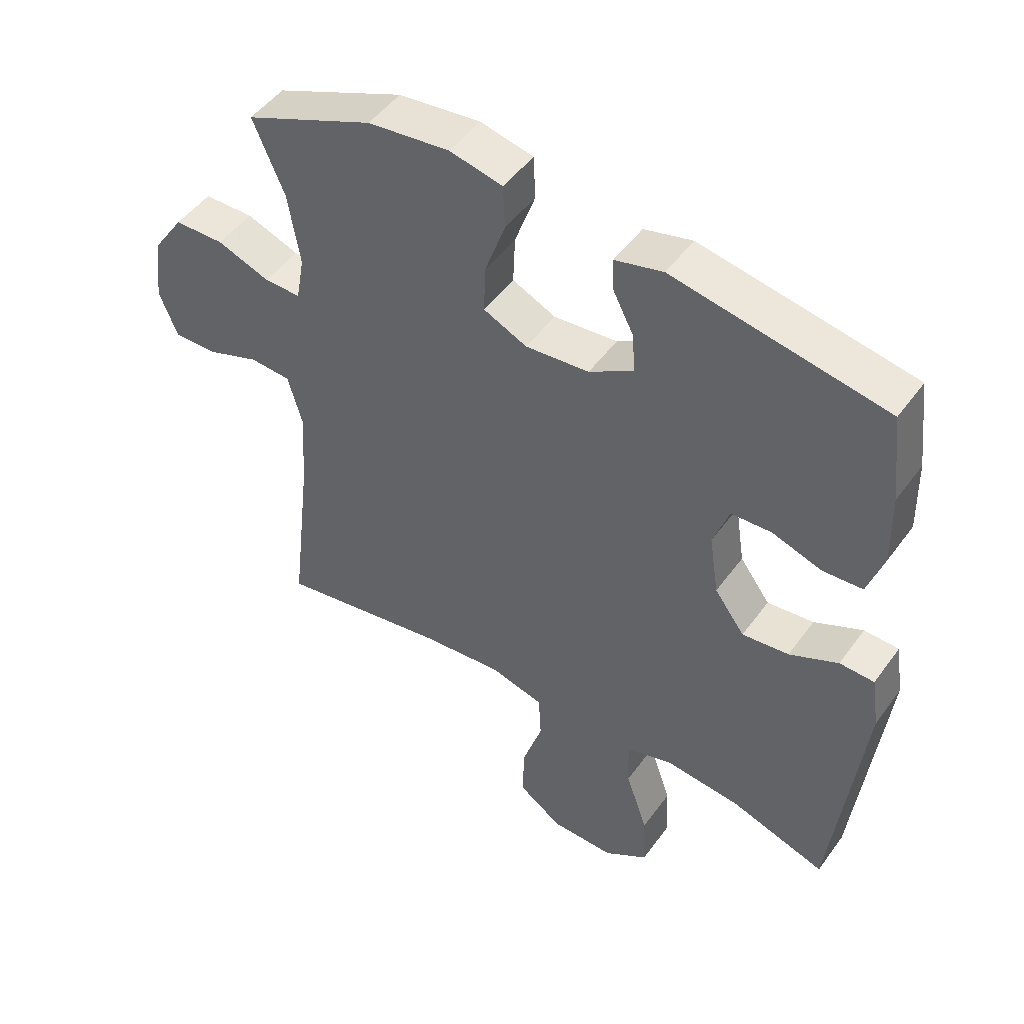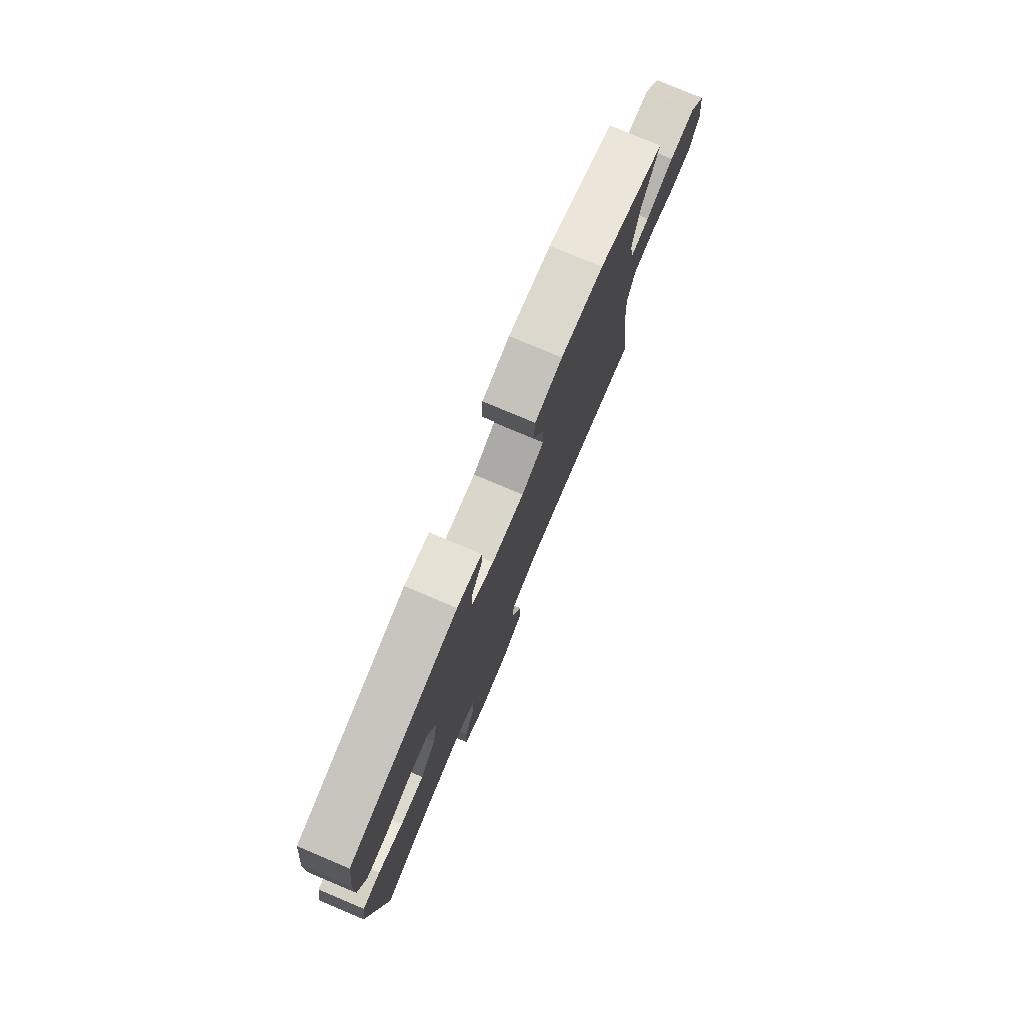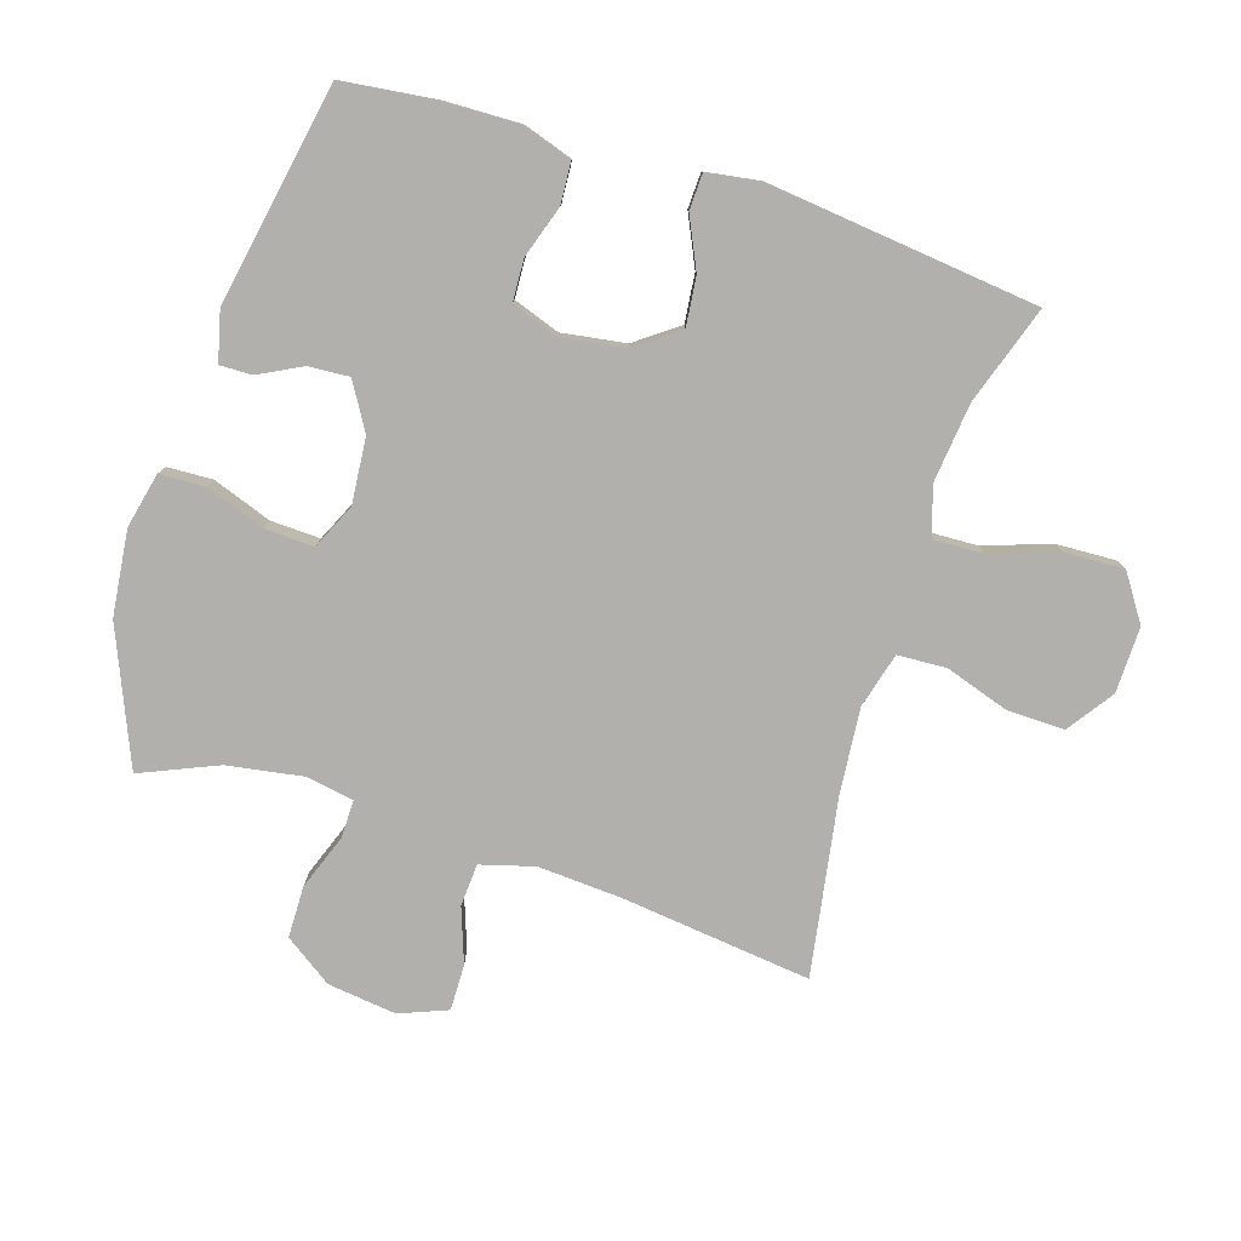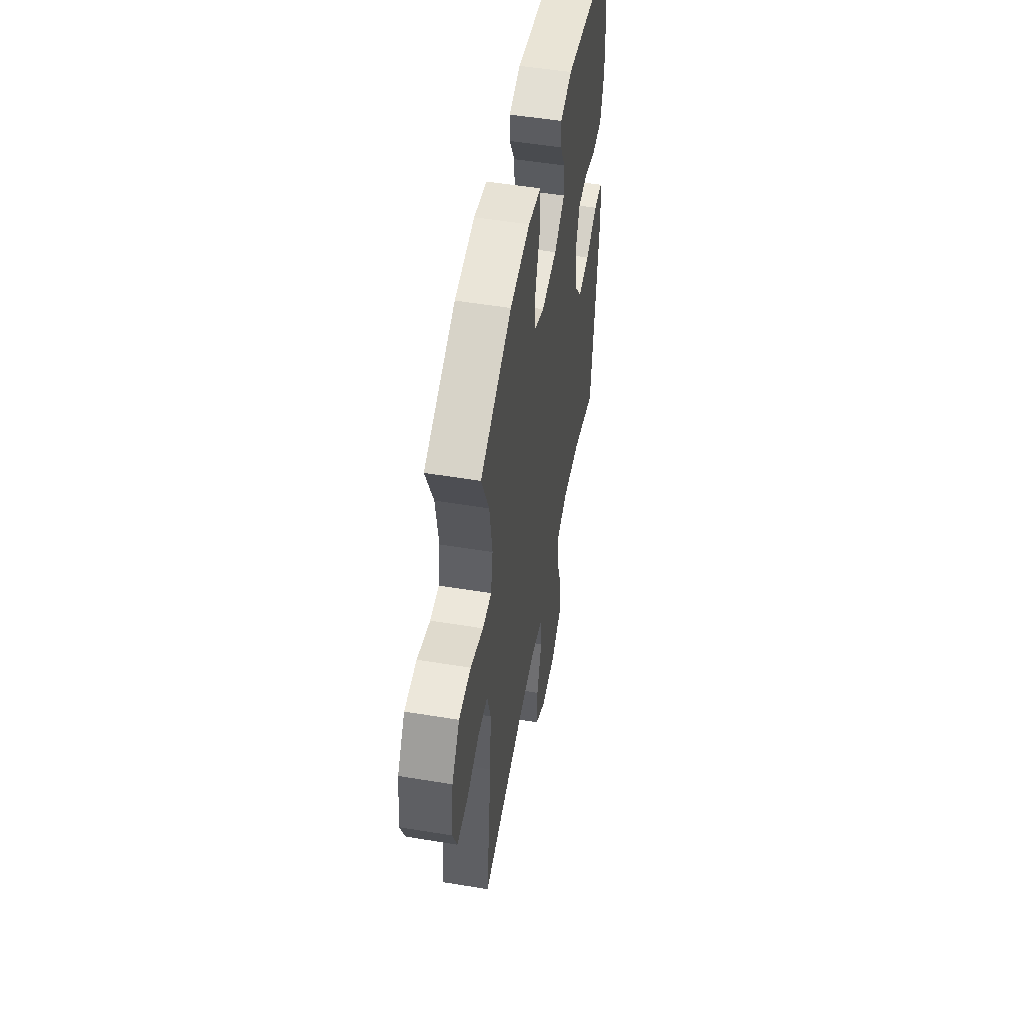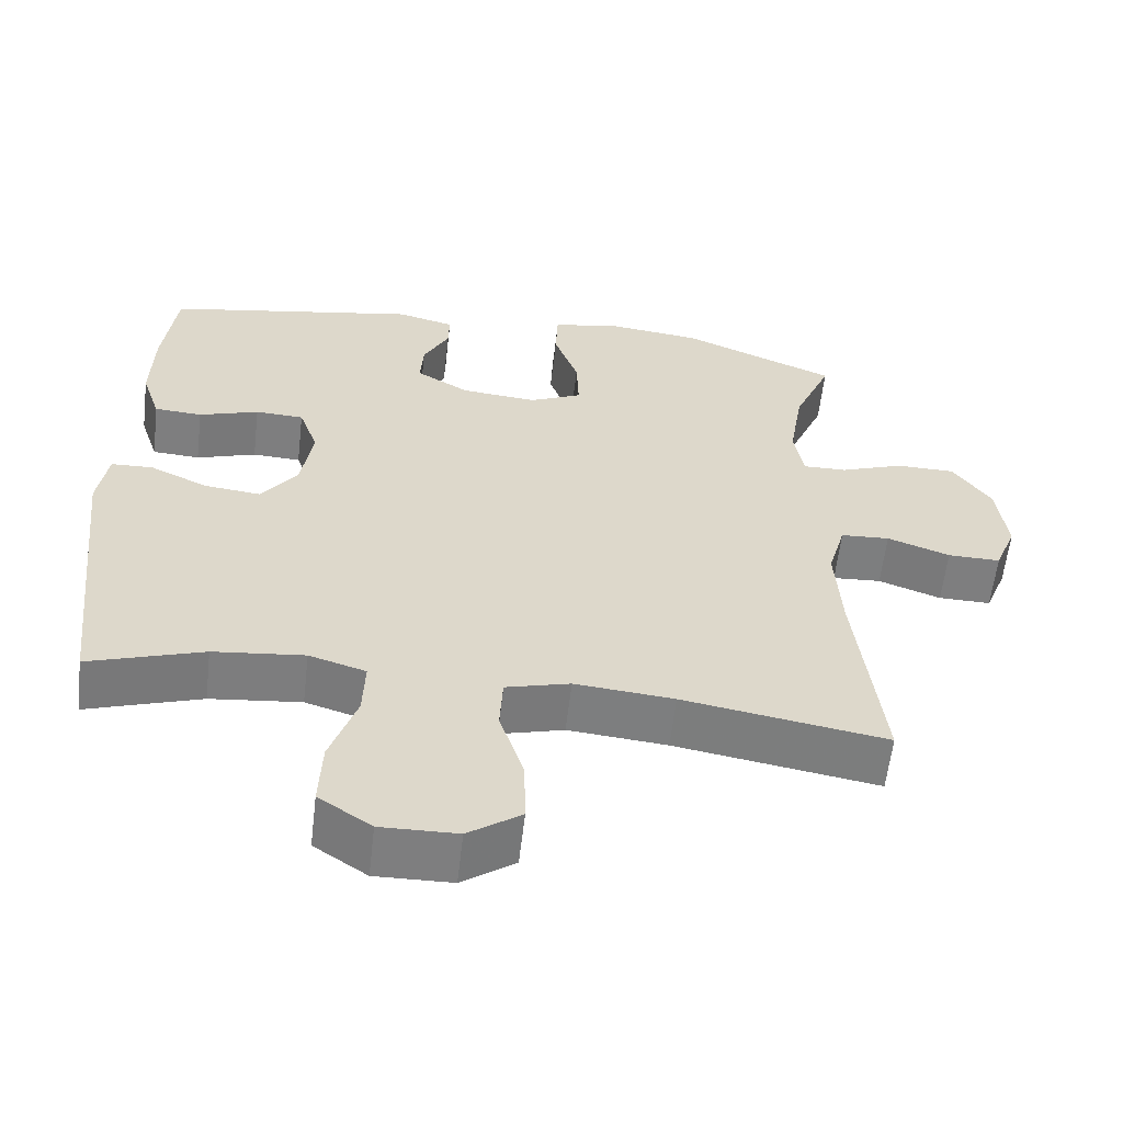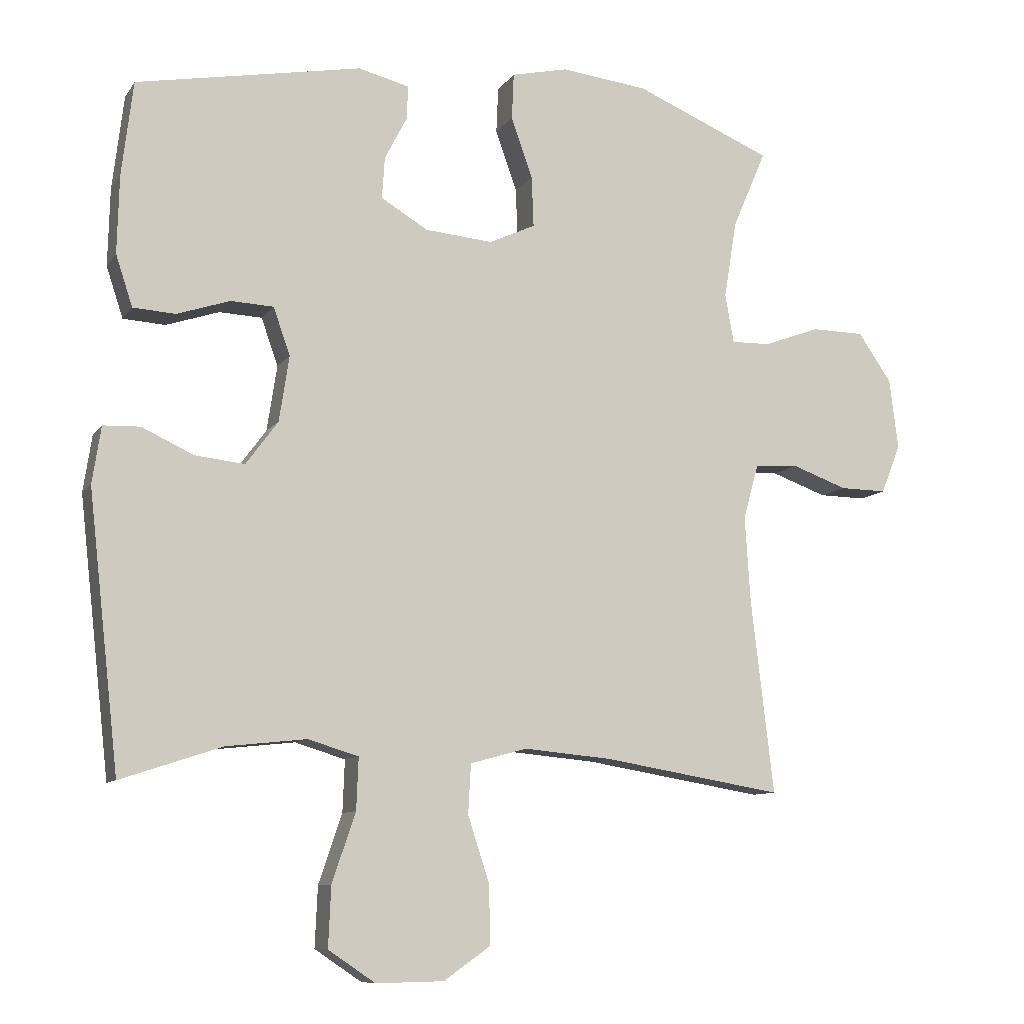
<metadata>
{"format":"obj","ext":"obj","renderer":"f3d","projection":"perspective","resolution":1024,"background":"white","views":[{"elev":48.7,"azim":34.4,"up":"+Z"},{"elev":78.7,"azim":112.8,"up":"+Z"},{"elev":-78.8,"azim":72.4,"up":"+Y"},{"elev":52.2,"azim":-79.9,"up":"+Z"},{"elev":-59.4,"azim":173.4,"up":"+Z"},{"elev":-9.4,"azim":159.9,"up":"+Z"}]}
</metadata>
<code>
v 0.5 0.07 -0.5
v 0.349 0.07 -0.45
v 0.229 0.07 -0.437
v 0.154 0.07 -0.46
v 0.157 0.07 -0.537
v 0.192 0.07 -0.64
v 0.196 0.07 -0.73
v 0.126 0.07 -0.777
v 0.025 0.07 -0.775
v -0.045 0.07 -0.726
v -0.043 0.07 -0.638
v -0.011 0.07 -0.54
v -0.015 0.07 -0.466
v -0.1 0.07 -0.443
v -0.231 0.07 -0.455
v -0.5 0.07 -0.5
v -0.466 0.07 -0.209
v -0.458 0.07 -0.081
v -0.481 0.07 0.001
v -0.546 0.07 0.005
v -0.629 0.07 -0.025
v -0.699 0.07 -0.026
v -0.728 0.07 0.047
v -0.715 0.07 0.152
v -0.665 0.07 0.225
v -0.586 0.07 0.226
v -0.502 0.07 0.195
v -0.444 0.07 0.194
v -0.431 0.07 0.267
v -0.45 0.07 0.383
v -0.5 0.07 0.5
v -0.295 0.07 0.586
v -0.165 0.07 0.601
v -0.081 0.07 0.582
v -0.078 0.07 0.513
v -0.11 0.07 0.423
v -0.113 0.07 0.347
v -0.044 0.07 0.315
v 0.057 0.07 0.324
v 0.127 0.07 0.366
v 0.123 0.07 0.428
v 0.089 0.07 0.494
v 0.088 0.07 0.543
v 0.164 0.07 0.562
v 0.5 0.07 0.5
v 0.517 0.07 0.359
v 0.52 0.07 0.243
v 0.495 0.07 0.167
v 0.432 0.07 0.163
v 0.353 0.07 0.189
v 0.289 0.07 0.186
v 0.264 0.07 0.115
v 0.279 0.07 0.017
v 0.327 0.07 -0.048
v 0.401 0.07 -0.04
v 0.478 0.07 -0.004
v 0.533 0.07 -0.006
v 0.546 0.07 -0.091
v 0.5 0 -0.5
v 0.349 0 -0.45
v 0.229 0 -0.437
v 0.154 0 -0.46
v 0.157 0 -0.537
v 0.192 0 -0.64
v 0.196 0 -0.73
v 0.126 0 -0.777
v 0.025 0 -0.775
v -0.045 0 -0.726
v -0.043 0 -0.638
v -0.011 0 -0.54
v -0.015 0 -0.466
v -0.1 0 -0.443
v -0.231 0 -0.455
v -0.5 0 -0.5
v -0.466 0 -0.209
v -0.458 0 -0.081
v -0.481 0 0.001
v -0.546 0 0.005
v -0.629 0 -0.025
v -0.699 0 -0.026
v -0.728 0 0.047
v -0.715 0 0.152
v -0.665 0 0.225
v -0.586 0 0.226
v -0.502 0 0.195
v -0.444 0 0.194
v -0.431 0 0.267
v -0.45 0 0.383
v -0.5 0 0.5
v -0.295 0 0.586
v -0.165 0 0.601
v -0.081 0 0.582
v -0.078 0 0.513
v -0.11 0 0.423
v -0.113 0 0.347
v -0.044 0 0.315
v 0.057 0 0.324
v 0.127 0 0.366
v 0.123 0 0.428
v 0.089 0 0.494
v 0.088 0 0.543
v 0.164 0 0.562
v 0.5 0 0.5
v 0.517 0 0.359
v 0.52 0 0.243
v 0.495 0 0.167
v 0.432 0 0.163
v 0.353 0 0.189
v 0.289 0 0.186
v 0.264 0 0.115
v 0.279 0 0.017
v 0.327 0 -0.048
v 0.401 0 -0.04
v 0.478 0 -0.004
v 0.533 0 -0.006
v 0.546 0 -0.091
f 55 56 57 58
f 54 55 58 1
f 53 54 1 2
f 52 53 2 3
f 47 48 49 50
f 47 50 51
f 46 47 51
f 45 46 51
f 44 45 51
f 41 42 43 44
f 40 41 44 51
f 39 40 51 52
f 33 34 35 36
f 33 36 37
f 30 31 32 33
f 29 30 33 37
f 28 29 37 38
f 24 25 26 27
f 24 27 28
f 23 24 28
f 20 21 22 23
f 19 20 23 28
f 18 19 28 38
f 15 16 17
f 14 15 17 18
f 13 14 18 38
f 9 10 11 12
f 5 6 7 8
f 4 5 8 9
f 39 52 3 4
f 12 13 38 39
f 4 9 12 39
f 116 115 114 113
f 59 116 113 112
f 60 59 112 111
f 61 60 111 110
f 108 107 106 105
f 109 108 105
f 109 105 104
f 109 104 103
f 109 103 102
f 102 101 100 99
f 109 102 99 98
f 110 109 98 97
f 94 93 92 91
f 95 94 91
f 91 90 89 88
f 95 91 88 87
f 96 95 87 86
f 85 84 83 82
f 86 85 82
f 86 82 81
f 81 80 79 78
f 86 81 78 77
f 96 86 77 76
f 75 74 73
f 76 75 73 72
f 96 76 72 71
f 70 69 68 67
f 66 65 64 63
f 67 66 63 62
f 62 61 110 97
f 97 96 71 70
f 97 70 67 62
f 1 59 60 2
f 2 60 61 3
f 3 61 62 4
f 4 62 63 5
f 5 63 64 6
f 6 64 65 7
f 7 65 66 8
f 8 66 67 9
f 9 67 68 10
f 10 68 69 11
f 11 69 70 12
f 12 70 71 13
f 13 71 72 14
f 14 72 73 15
f 15 73 74 16
f 16 74 75 17
f 17 75 76 18
f 18 76 77 19
f 19 77 78 20
f 20 78 79 21
f 21 79 80 22
f 22 80 81 23
f 23 81 82 24
f 24 82 83 25
f 25 83 84 26
f 26 84 85 27
f 27 85 86 28
f 28 86 87 29
f 29 87 88 30
f 30 88 89 31
f 31 89 90 32
f 32 90 91 33
f 33 91 92 34
f 34 92 93 35
f 35 93 94 36
f 36 94 95 37
f 37 95 96 38
f 38 96 97 39
f 39 97 98 40
f 40 98 99 41
f 41 99 100 42
f 42 100 101 43
f 43 101 102 44
f 44 102 103 45
f 45 103 104 46
f 46 104 105 47
f 47 105 106 48
f 48 106 107 49
f 49 107 108 50
f 50 108 109 51
f 51 109 110 52
f 52 110 111 53
f 53 111 112 54
f 54 112 113 55
f 55 113 114 56
f 56 114 115 57
f 57 115 116 58
f 58 116 59 1

</code>
